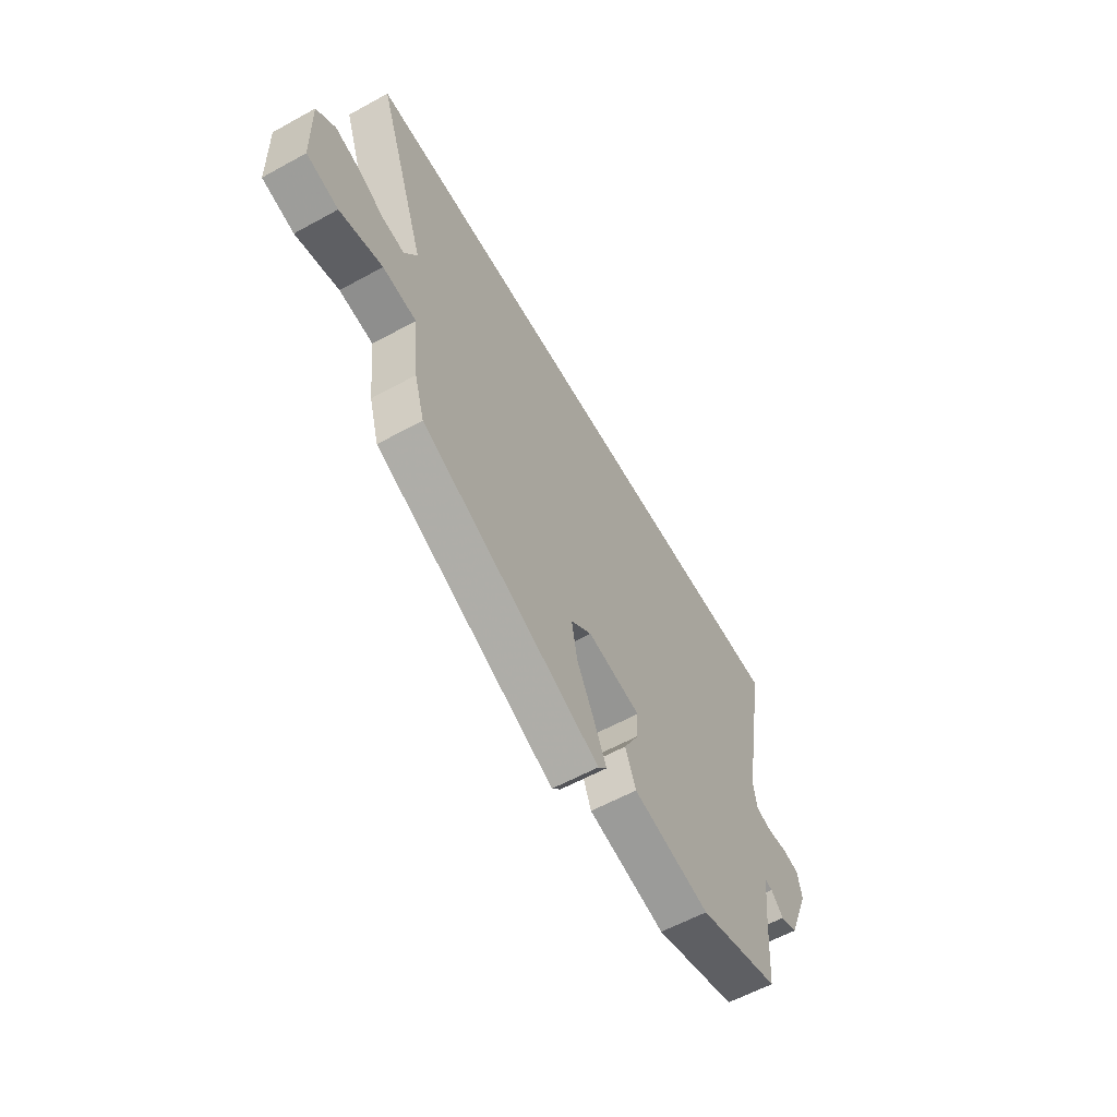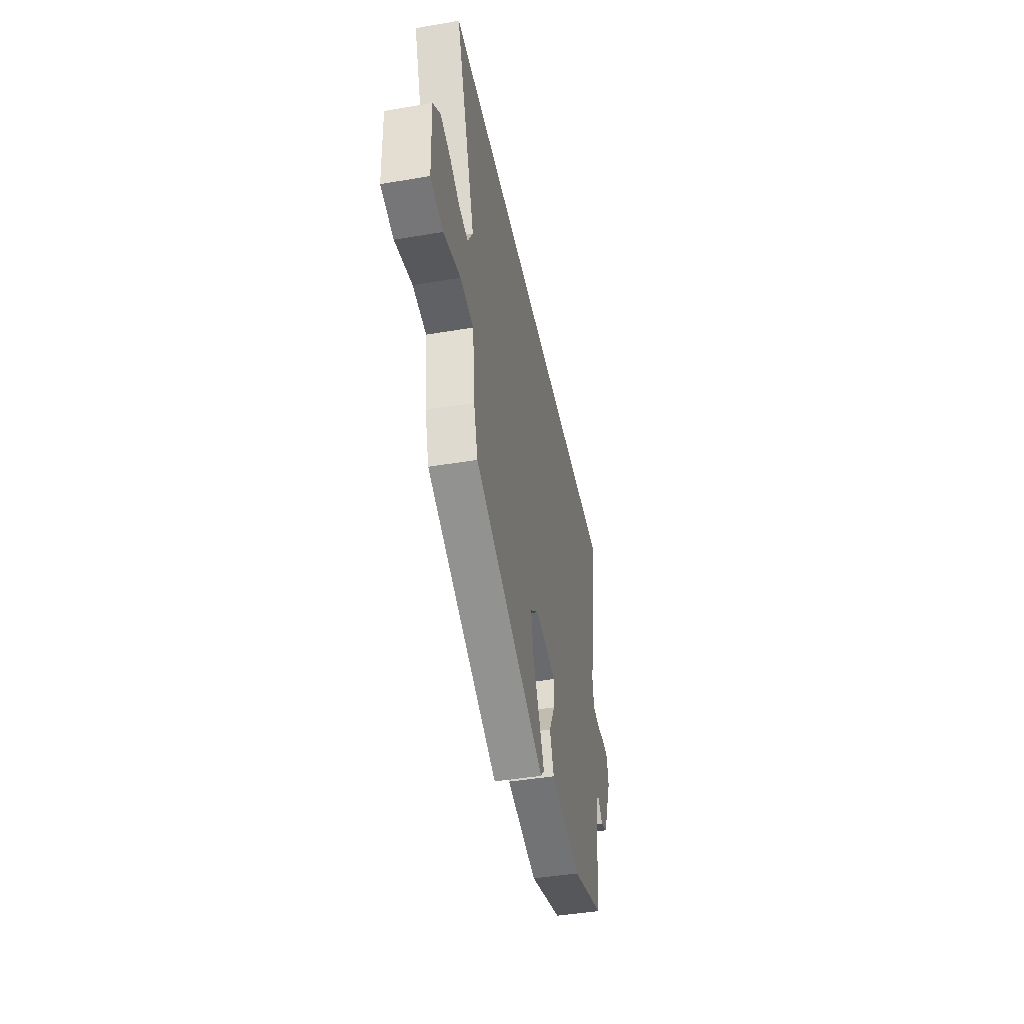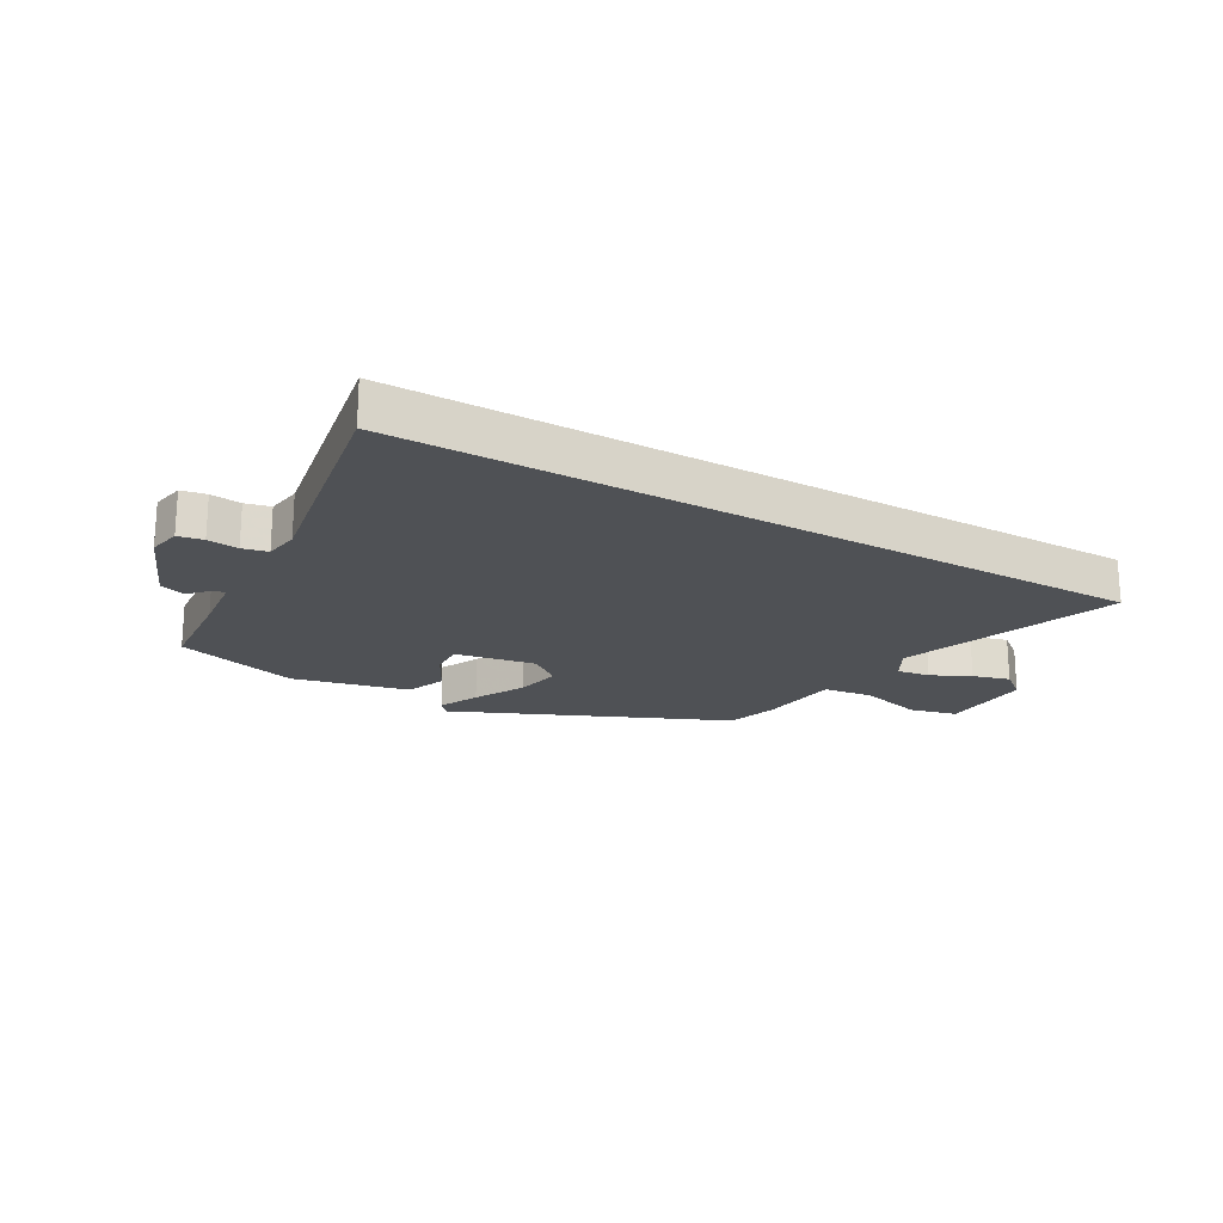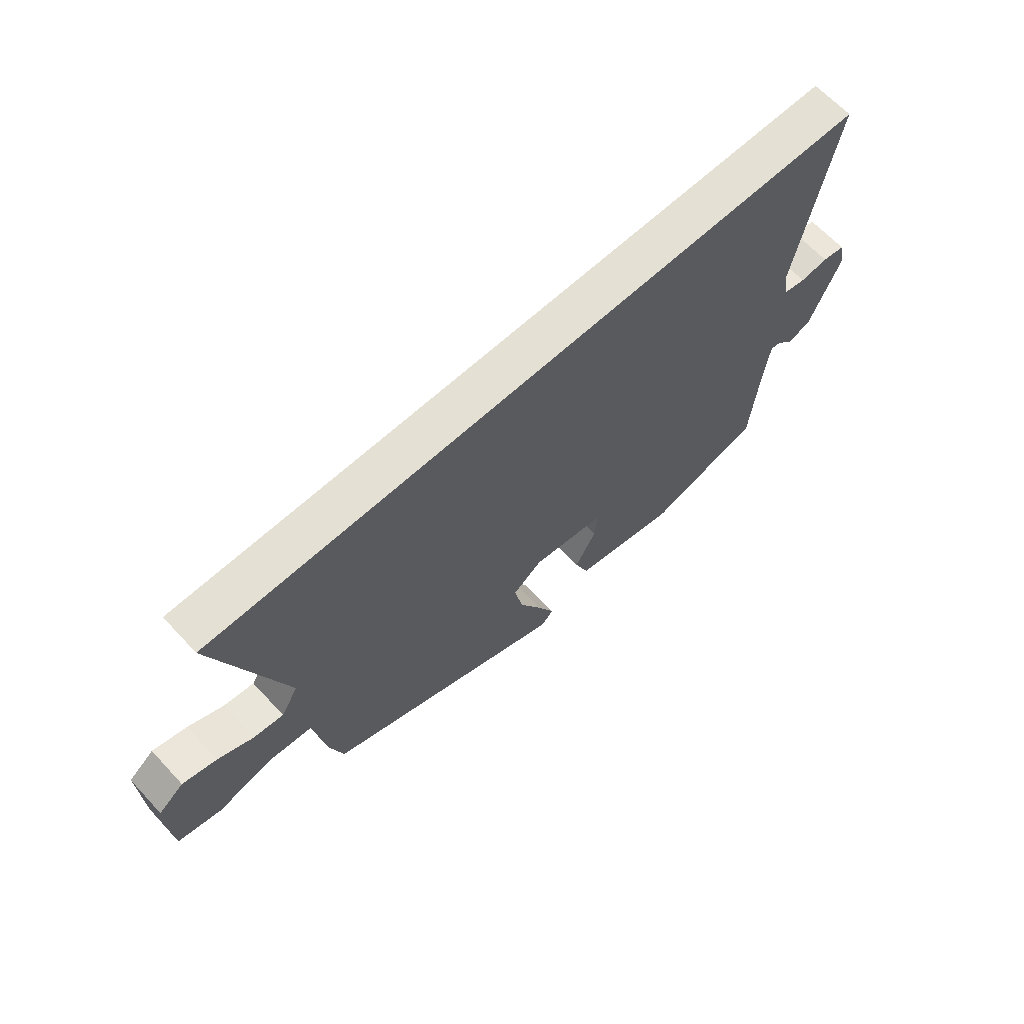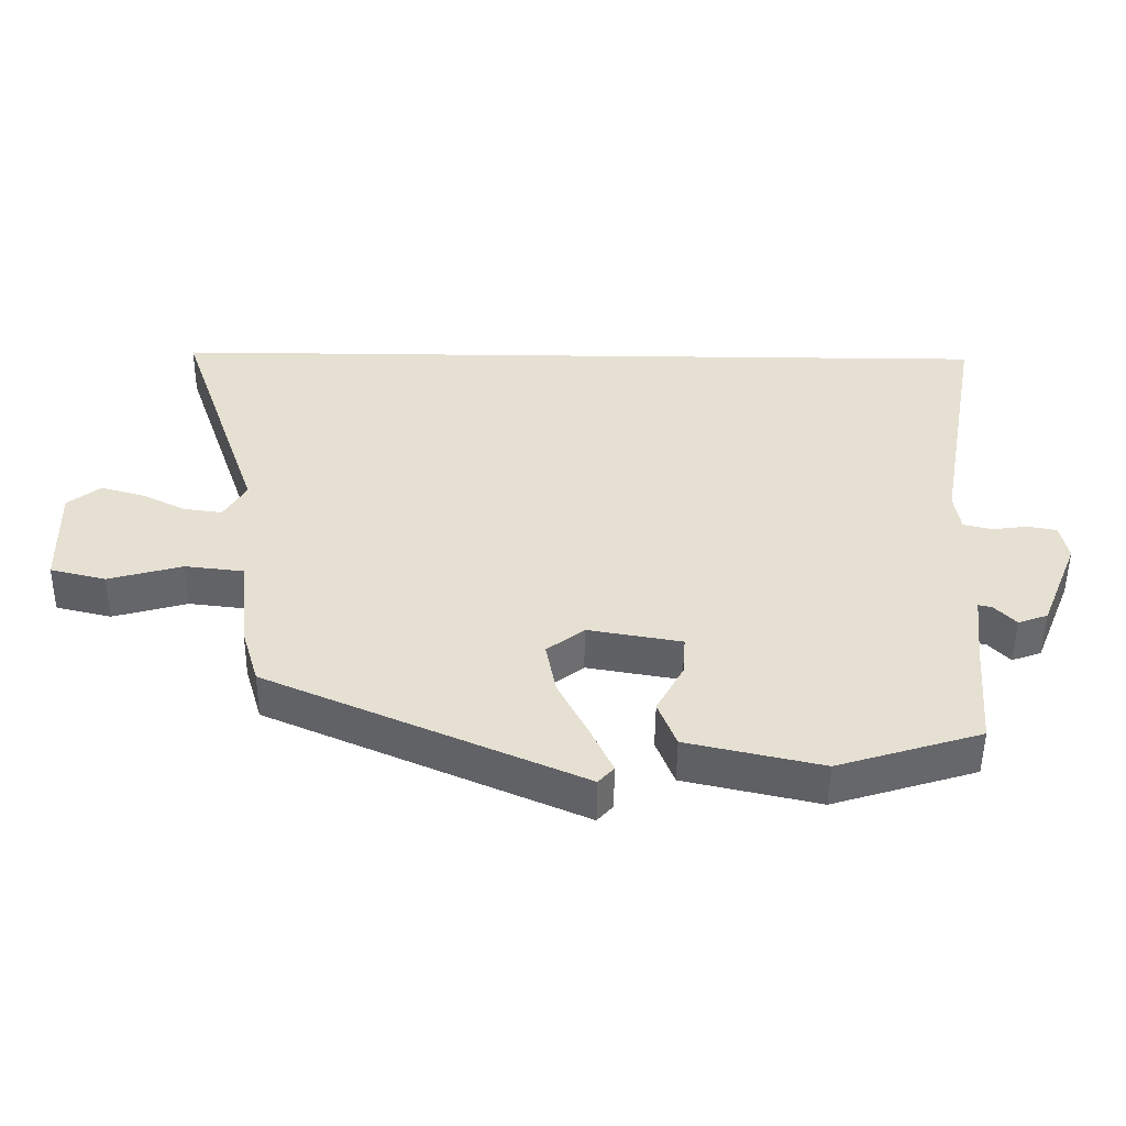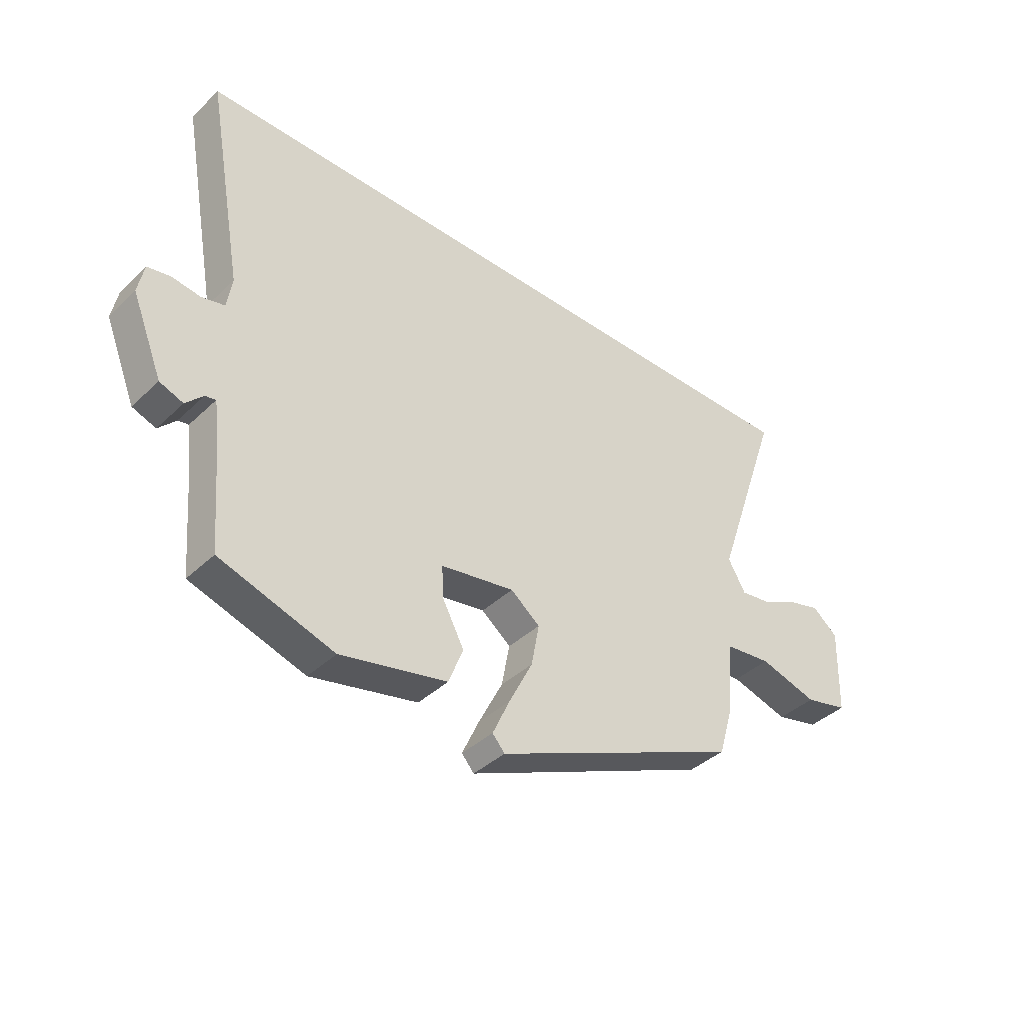
<metadata>
{"format":"obj","ext":"obj","renderer":"f3d","projection":"perspective","resolution":1024,"background":"white","views":[{"elev":-59.6,"azim":119.4,"up":"+Z"},{"elev":-43.7,"azim":101.3,"up":"+Z"},{"elev":-20.1,"azim":-29.9,"up":"+Y"},{"elev":65.2,"azim":137.0,"up":"+Z"},{"elev":-51.7,"azim":179.4,"up":"+Z"},{"elev":-39.7,"azim":-40.8,"up":"+Z"}]}
</metadata>
<code>
v -0.608 0.07 0.5
v 0.655 0.07 0.5
v 0.526 0.07 0.124
v 0.559 0.07 0.067
v 0.616 0.07 0.075
v 0.683 0.07 0.108
v 0.747 0.07 0.126
v 0.795 0.07 0.087
v 0.79 0.07 -0.074
v 0.708 0.07 -0.094
v 0.598 0.07 -0.063
v 0.511 0.07 -0.073
v 0.496 0.07 -0.216
v 0.47 0.07 -0.304
v 0.005 0.07 -0.507
v -0.018 0.07 -0.481
v 0.014 0.07 -0.411
v 0.059 0.07 -0.322
v 0.074 0.07 -0.242
v 0.019 0.07 -0.199
v -0.12 0.07 -0.223
v -0.116 0.07 -0.284
v -0.076 0.07 -0.359
v -0.103 0.07 -0.429
v -0.303 0.07 -0.474
v -0.516 0.07 -0.408
v -0.53 0.07 -0.242
v -0.542 0.07 -0.137
v -0.562 0.07 -0.141
v -0.594 0.07 -0.175
v -0.638 0.07 -0.159
v -0.696 0.07 -0.016
v -0.685 0.07 0.041
v -0.642 0.07 0.049
v -0.589 0.07 0.042
v -0.546 0.07 0.052
v -0.537 0.07 0.112
v -0.608 0 0.5
v 0.655 0 0.5
v 0.526 0 0.124
v 0.559 0 0.067
v 0.616 0 0.075
v 0.683 0 0.108
v 0.747 0 0.126
v 0.795 0 0.087
v 0.79 0 -0.074
v 0.708 0 -0.094
v 0.598 0 -0.063
v 0.511 0 -0.073
v 0.496 0 -0.216
v 0.47 0 -0.304
v 0.005 0 -0.507
v -0.018 0 -0.481
v 0.014 0 -0.411
v 0.059 0 -0.322
v 0.074 0 -0.242
v 0.019 0 -0.199
v -0.12 0 -0.223
v -0.116 0 -0.284
v -0.076 0 -0.359
v -0.103 0 -0.429
v -0.303 0 -0.474
v -0.516 0 -0.408
v -0.53 0 -0.242
v -0.542 0 -0.137
v -0.562 0 -0.141
v -0.594 0 -0.175
v -0.638 0 -0.159
v -0.696 0 -0.016
v -0.685 0 0.041
v -0.642 0 0.049
v -0.589 0 0.042
v -0.546 0 0.052
v -0.537 0 0.112
f 33 34 35
f 32 33 35
f 31 32 35
f 30 31 35
f 29 30 35
f 28 29 35 36
f 27 28 36 37
f 26 27 37
f 25 26 37
f 24 25 37
f 23 24 37
f 22 23 37
f 16 17 18
f 15 16 18
f 14 15 18
f 13 14 18
f 12 13 18
f 12 18 19
f 9 10 11
f 8 9 11
f 7 8 11
f 6 7 11
f 5 6 11
f 4 5 11 12
f 12 19 20
f 4 12 20
f 3 4 20
f 21 22 37 1
f 3 20 21
f 2 3 21
f 1 2 21
f 72 71 70
f 72 70 69
f 72 69 68
f 72 68 67
f 72 67 66
f 73 72 66 65
f 74 73 65 64
f 74 64 63
f 74 63 62
f 74 62 61
f 74 61 60
f 74 60 59
f 55 54 53
f 55 53 52
f 55 52 51
f 55 51 50
f 55 50 49
f 56 55 49
f 48 47 46
f 48 46 45
f 48 45 44
f 48 44 43
f 48 43 42
f 49 48 42 41
f 57 56 49
f 57 49 41
f 57 41 40
f 38 74 59 58
f 58 57 40
f 58 40 39
f 58 39 38
f 1 38 39 2
f 2 39 40 3
f 3 40 41 4
f 4 41 42 5
f 5 42 43 6
f 6 43 44 7
f 7 44 45 8
f 8 45 46 9
f 9 46 47 10
f 10 47 48 11
f 11 48 49 12
f 12 49 50 13
f 13 50 51 14
f 14 51 52 15
f 15 52 53 16
f 16 53 54 17
f 17 54 55 18
f 18 55 56 19
f 19 56 57 20
f 20 57 58 21
f 21 58 59 22
f 22 59 60 23
f 23 60 61 24
f 24 61 62 25
f 25 62 63 26
f 26 63 64 27
f 27 64 65 28
f 28 65 66 29
f 29 66 67 30
f 30 67 68 31
f 31 68 69 32
f 32 69 70 33
f 33 70 71 34
f 34 71 72 35
f 35 72 73 36
f 36 73 74 37
f 37 74 38 1

</code>
